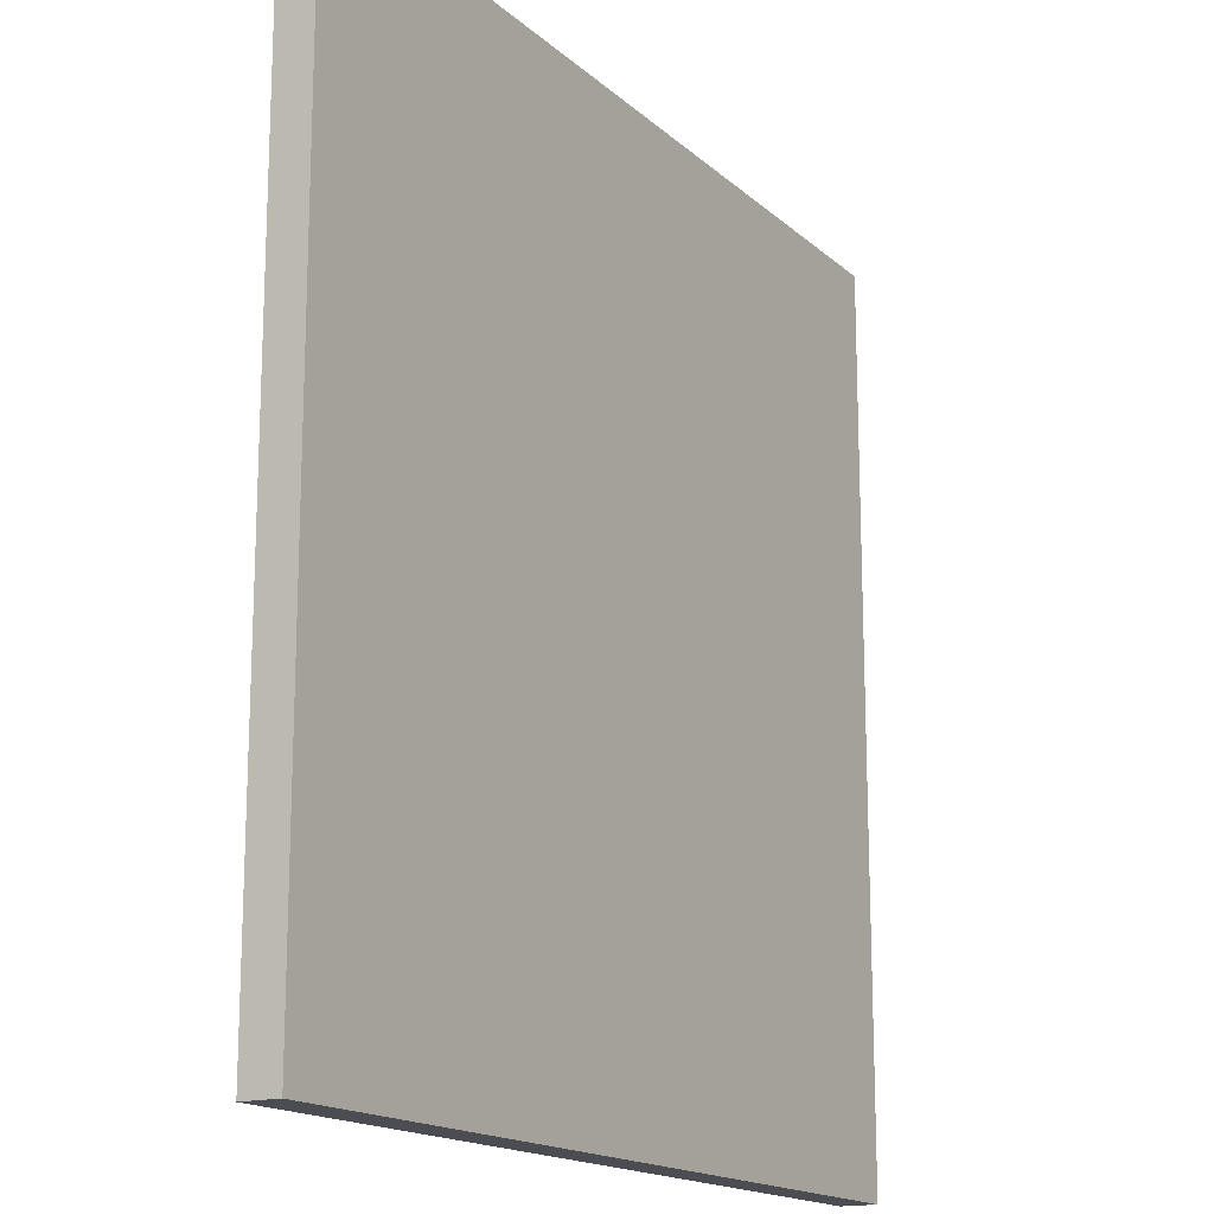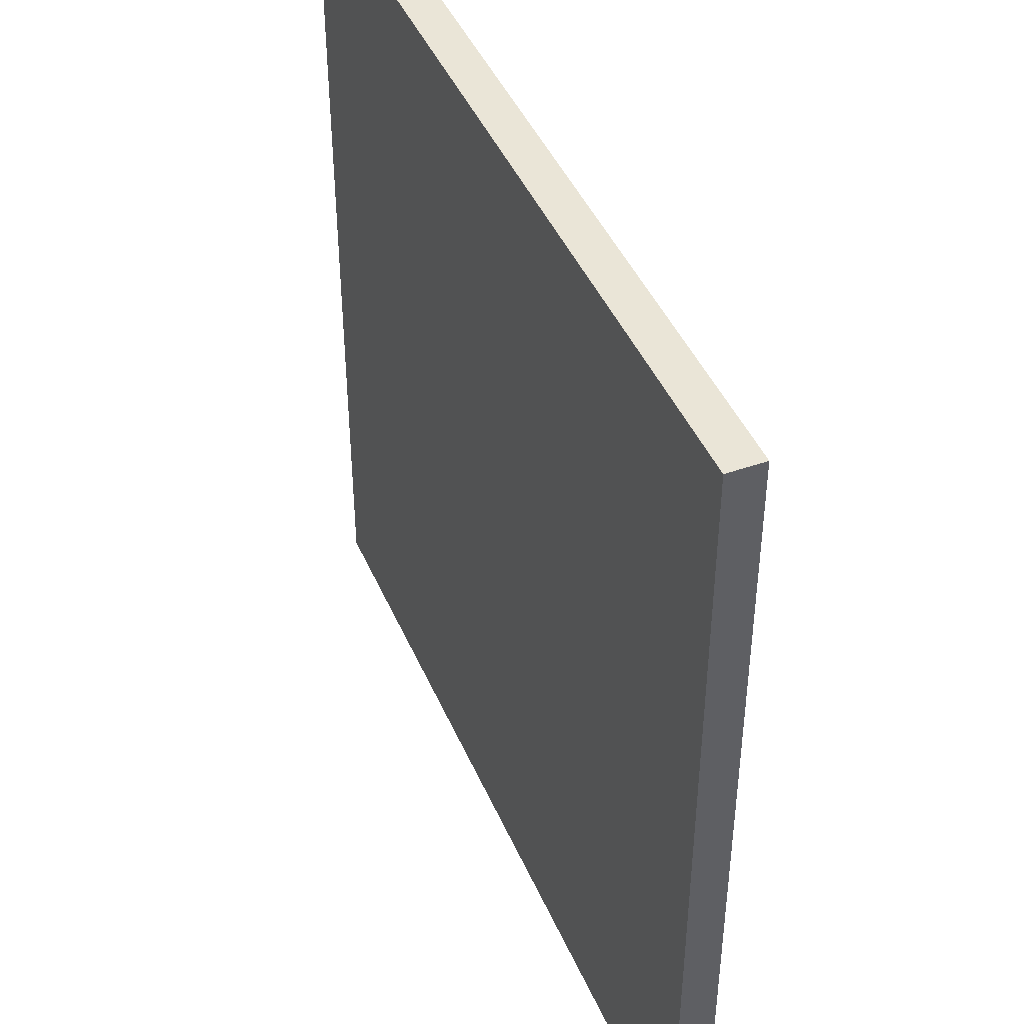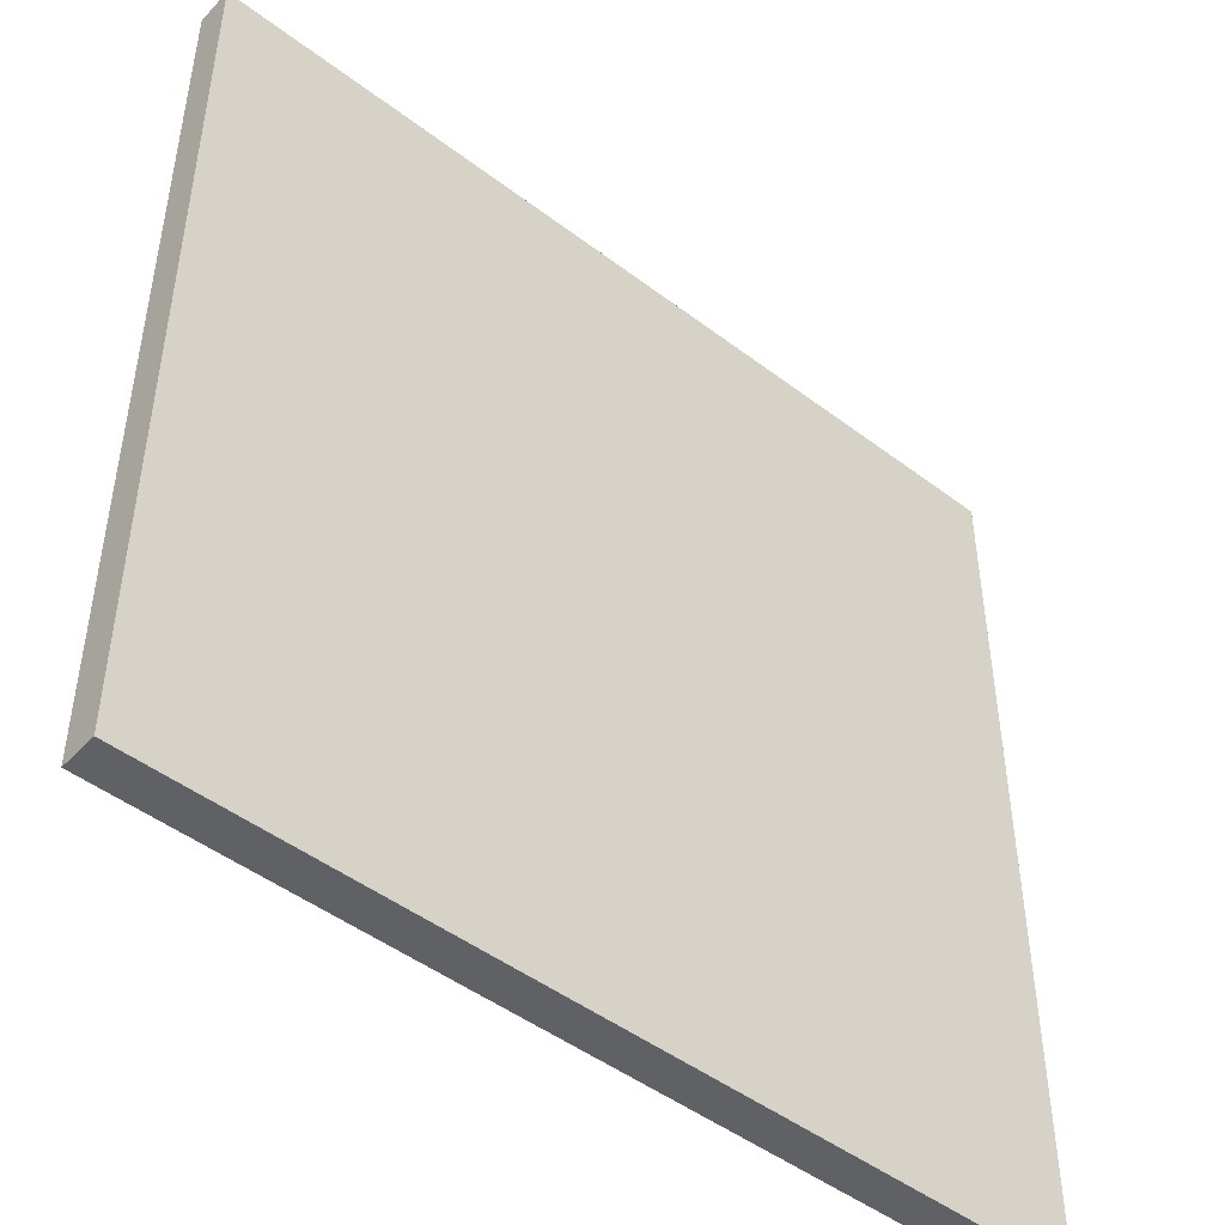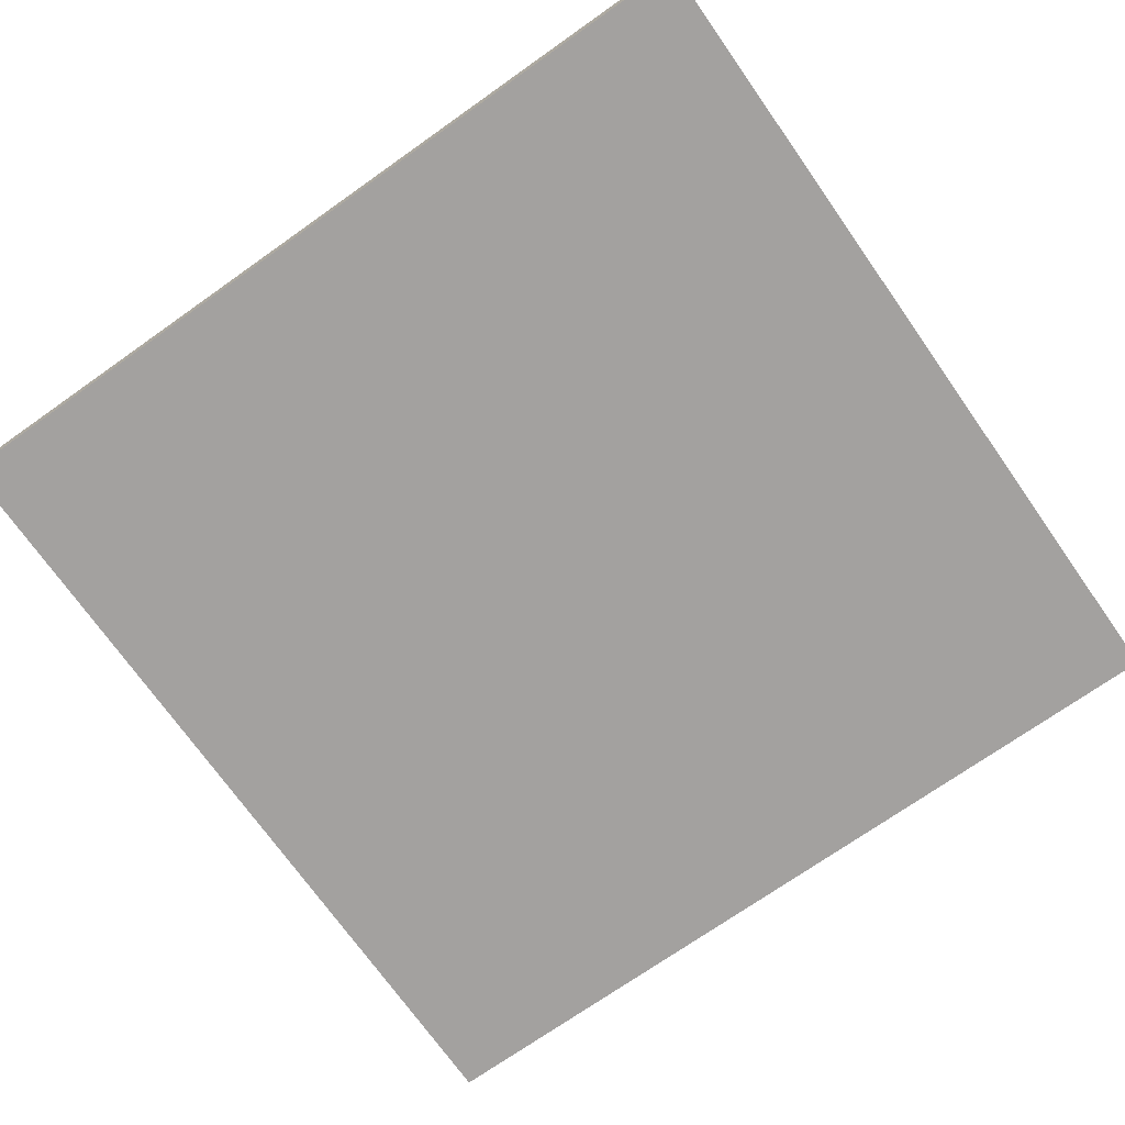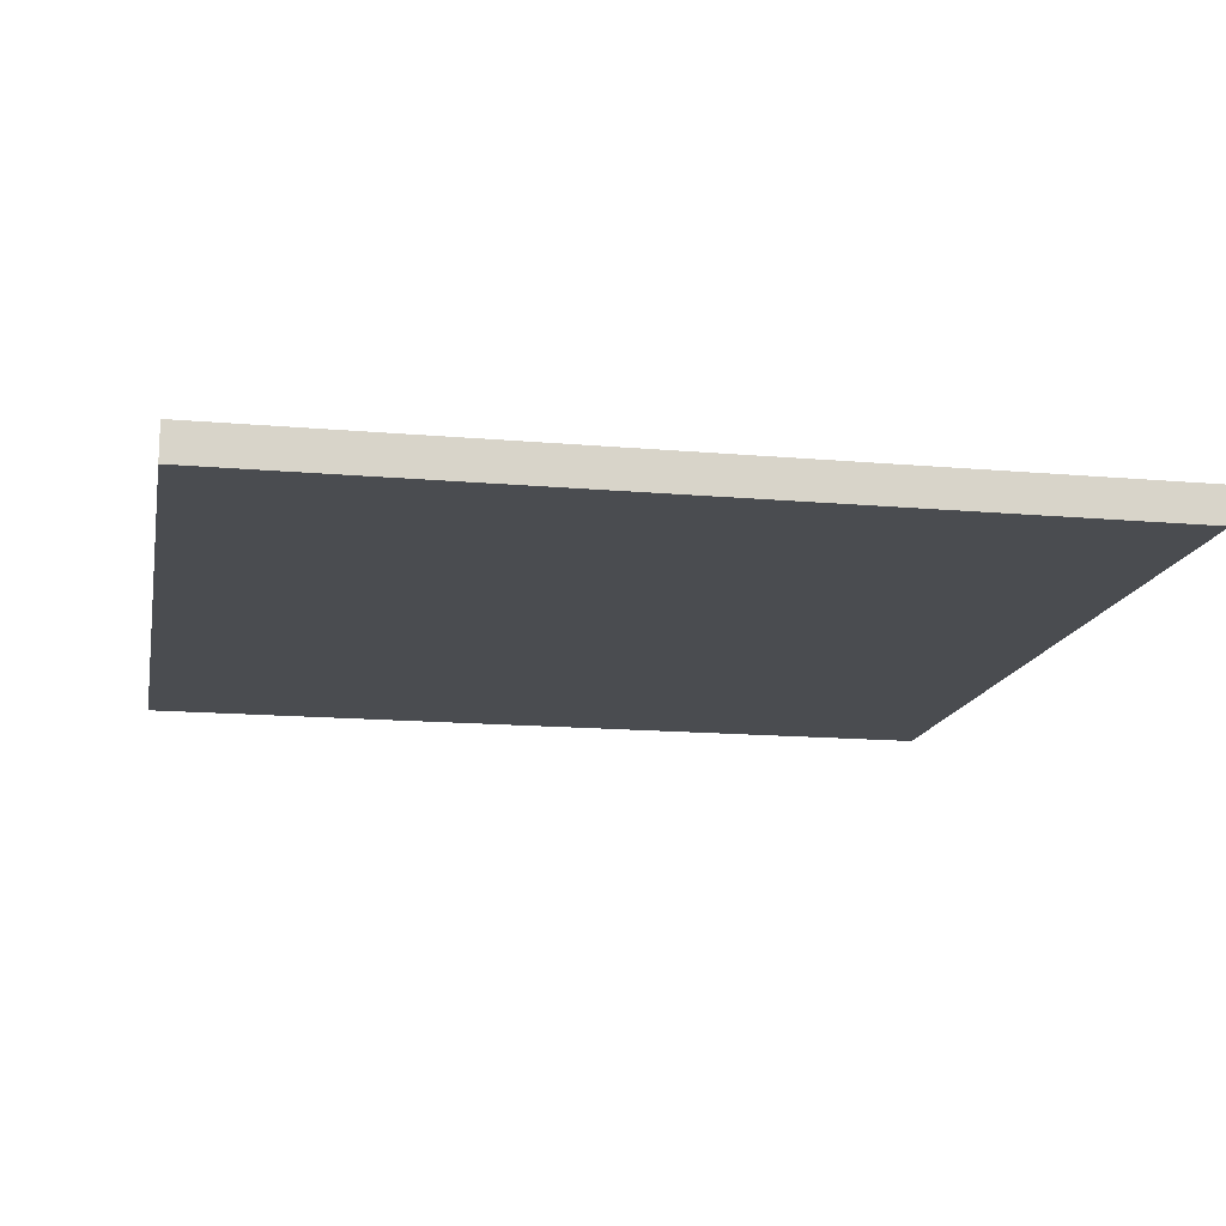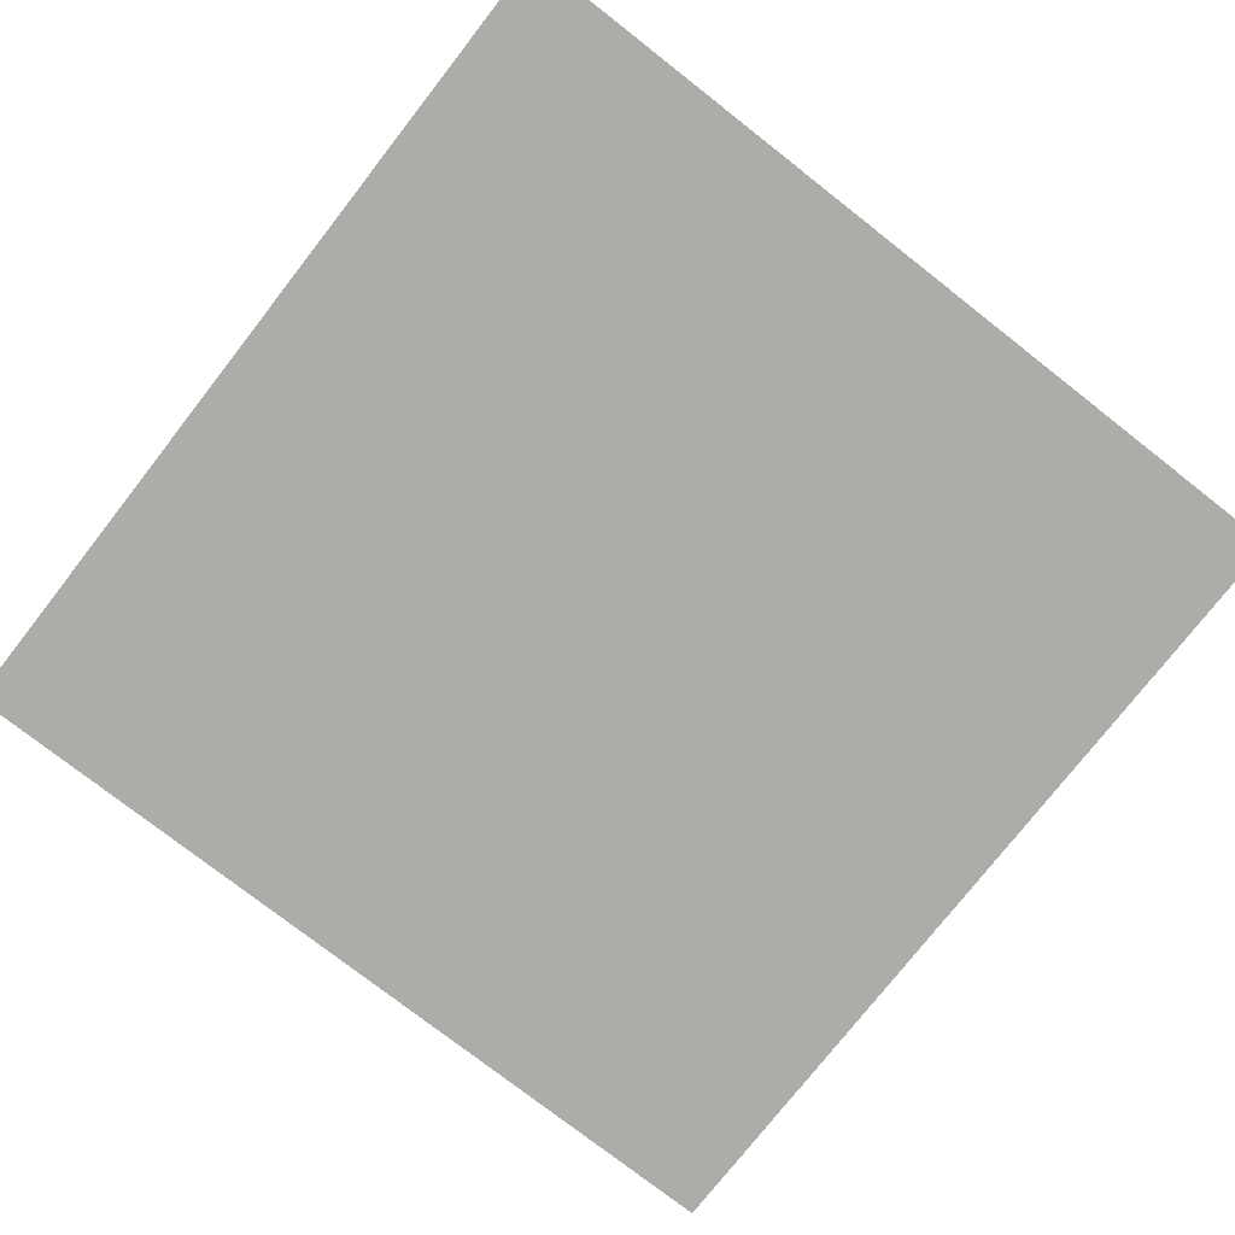
<metadata>
{"format":"obj","ext":"obj","renderer":"f3d","projection":"perspective","resolution":1024,"background":"white","views":[{"elev":-16.3,"azim":120.4,"up":"+Z"},{"elev":44.2,"azim":67.6,"up":"+Z"},{"elev":-47.4,"azim":-40.6,"up":"+Z"},{"elev":-72.3,"azim":-144.8,"up":"+Y"},{"elev":-14.9,"azim":-10.8,"up":"+Y"},{"elev":-76.6,"azim":-128.0,"up":"+Y"}]}
</metadata>
<code>
o BlockIndicator
v -1.2 0 1.2
v -1.2 0 -1.2
v -1.2 0.1 1.2
v -1.2 0.1 -1.2
v 1.2 0 1.2
v 1.2 0 -1.2
v 1.2 0.1 1.2
v 1.2 0.1 -1.2
v -1.2 0 1.2
v -1.2 0.1 1.2
v 1.2 0 1.2
v 1.2 0.1 1.2
v -1.2 0 -1.2
v -1.2 0.1 -1.2
v 1.2 0 -1.2
v 1.2 0.1 -1.2
v -1.2 0 1.2
v 1.2 0 1.2
v -1.2 0 -1.2
v 1.2 0 -1.2
v -1.2 0.1 1.2
v 1.2 0.1 1.2
v -1.2 0.1 -1.2
v 1.2 0.1 -1.2
f 3 2 1
f 4 2 3
f 5 6 7
f 7 6 8
f 11 10 9
f 12 10 11
f 13 14 15
f 15 14 16
f 19 18 17
f 20 18 19
f 21 22 23
f 23 22 24

</code>
